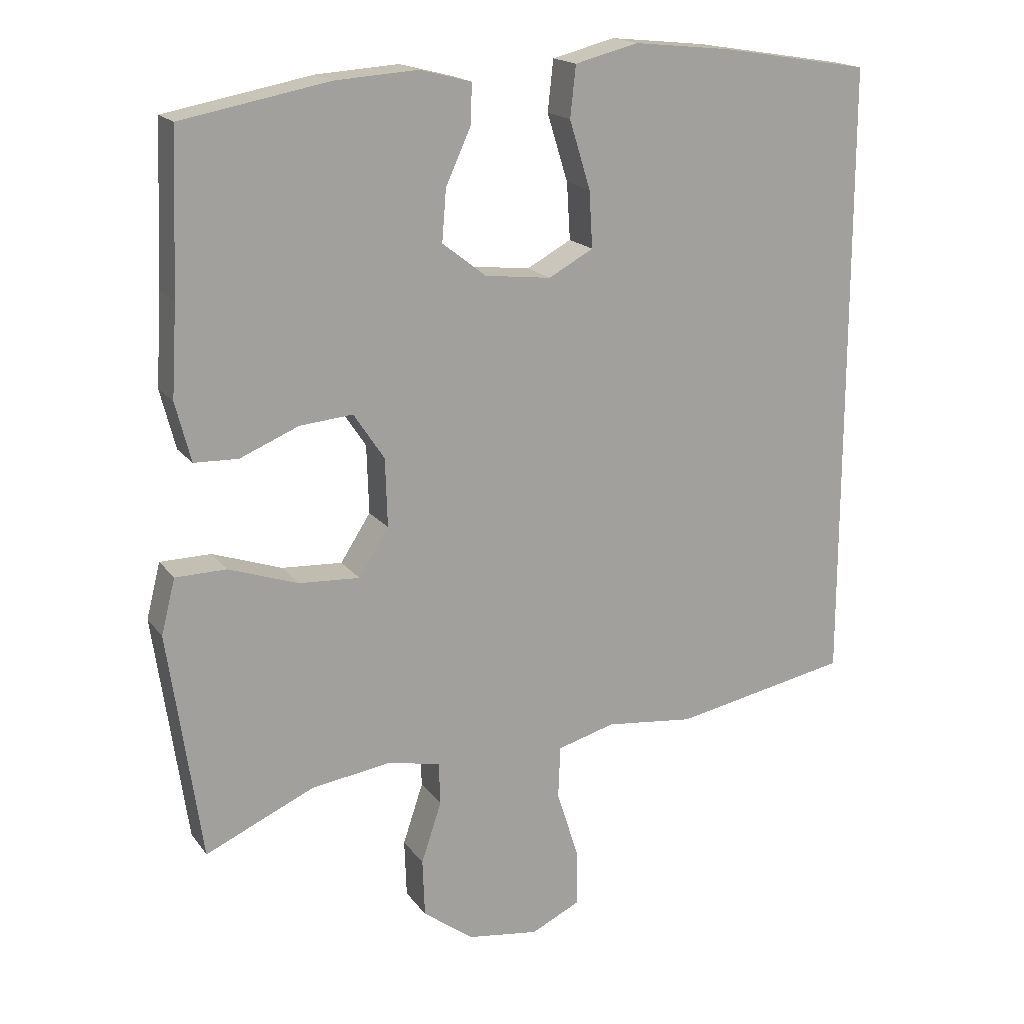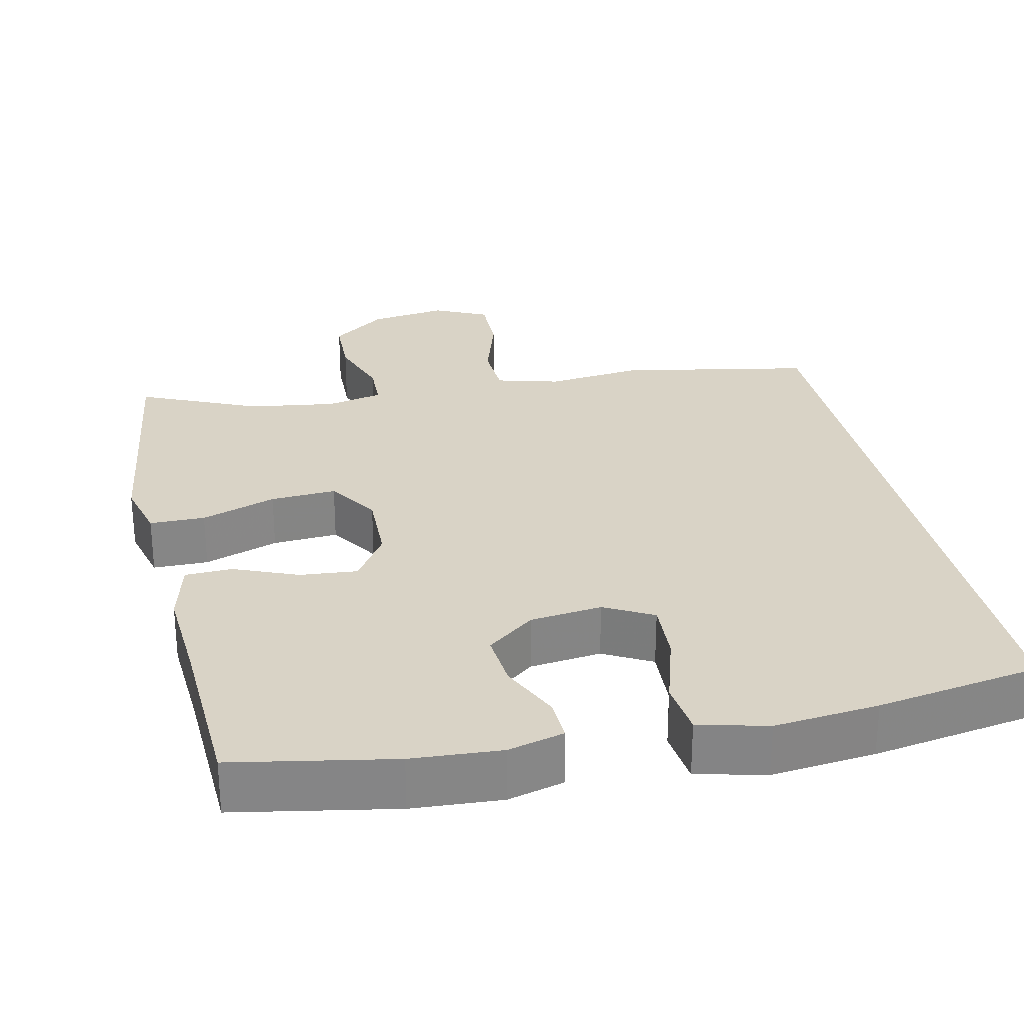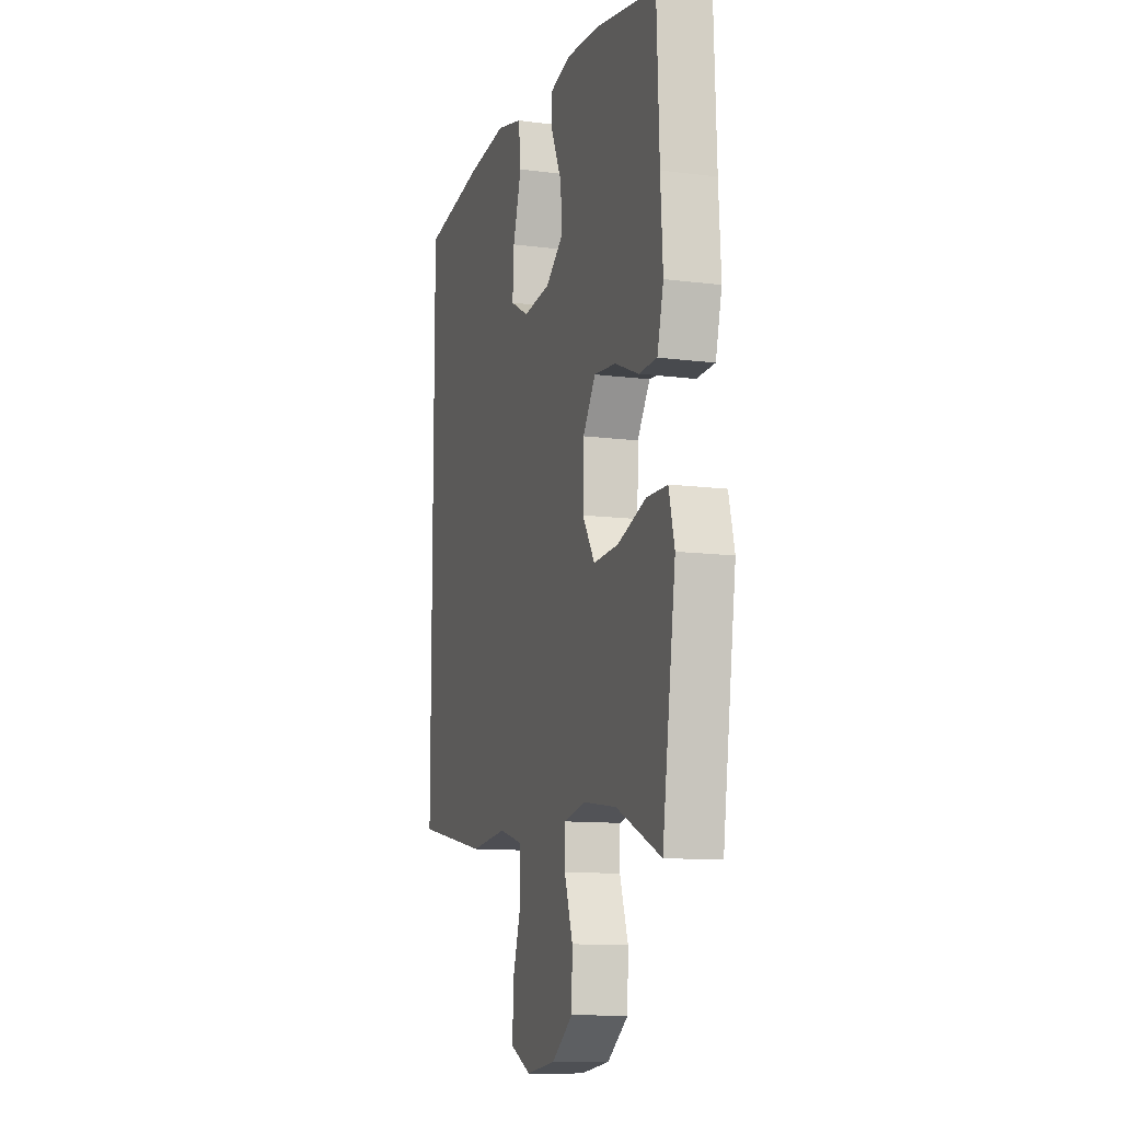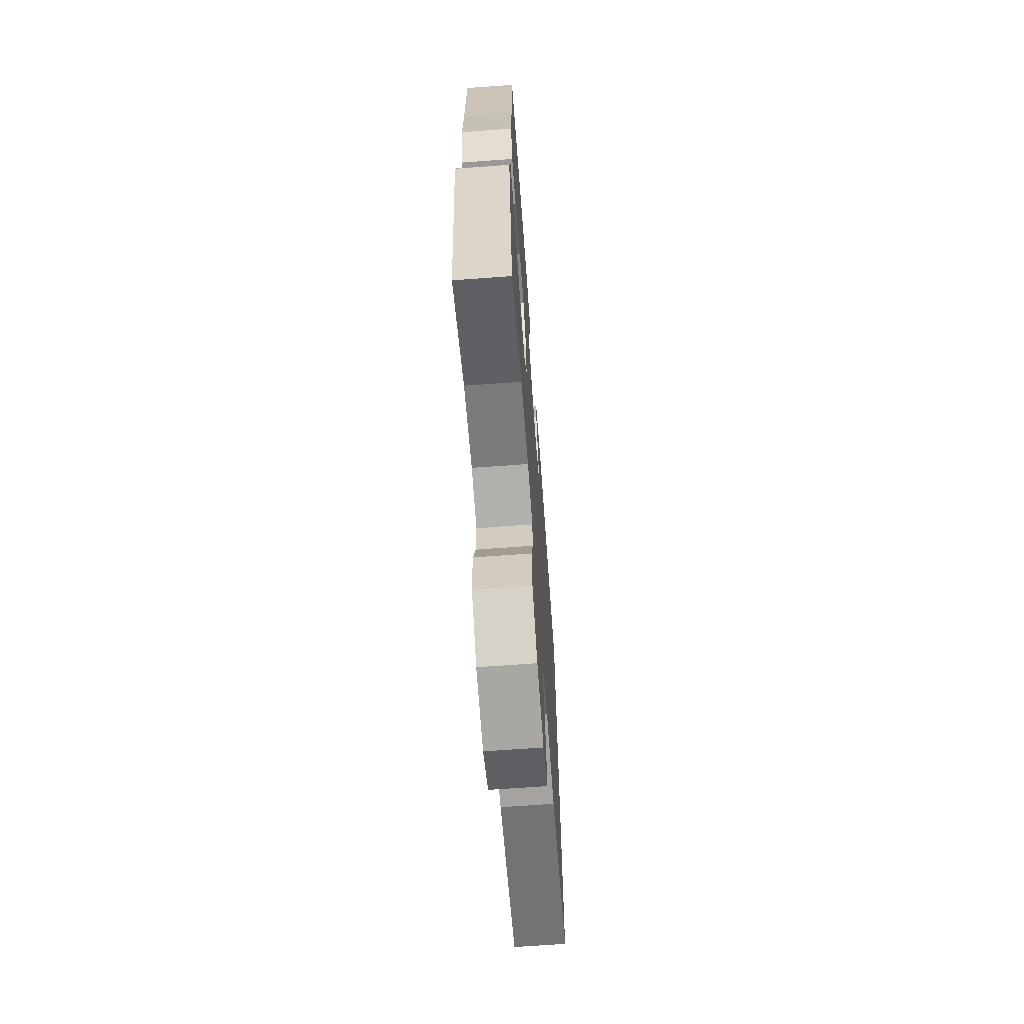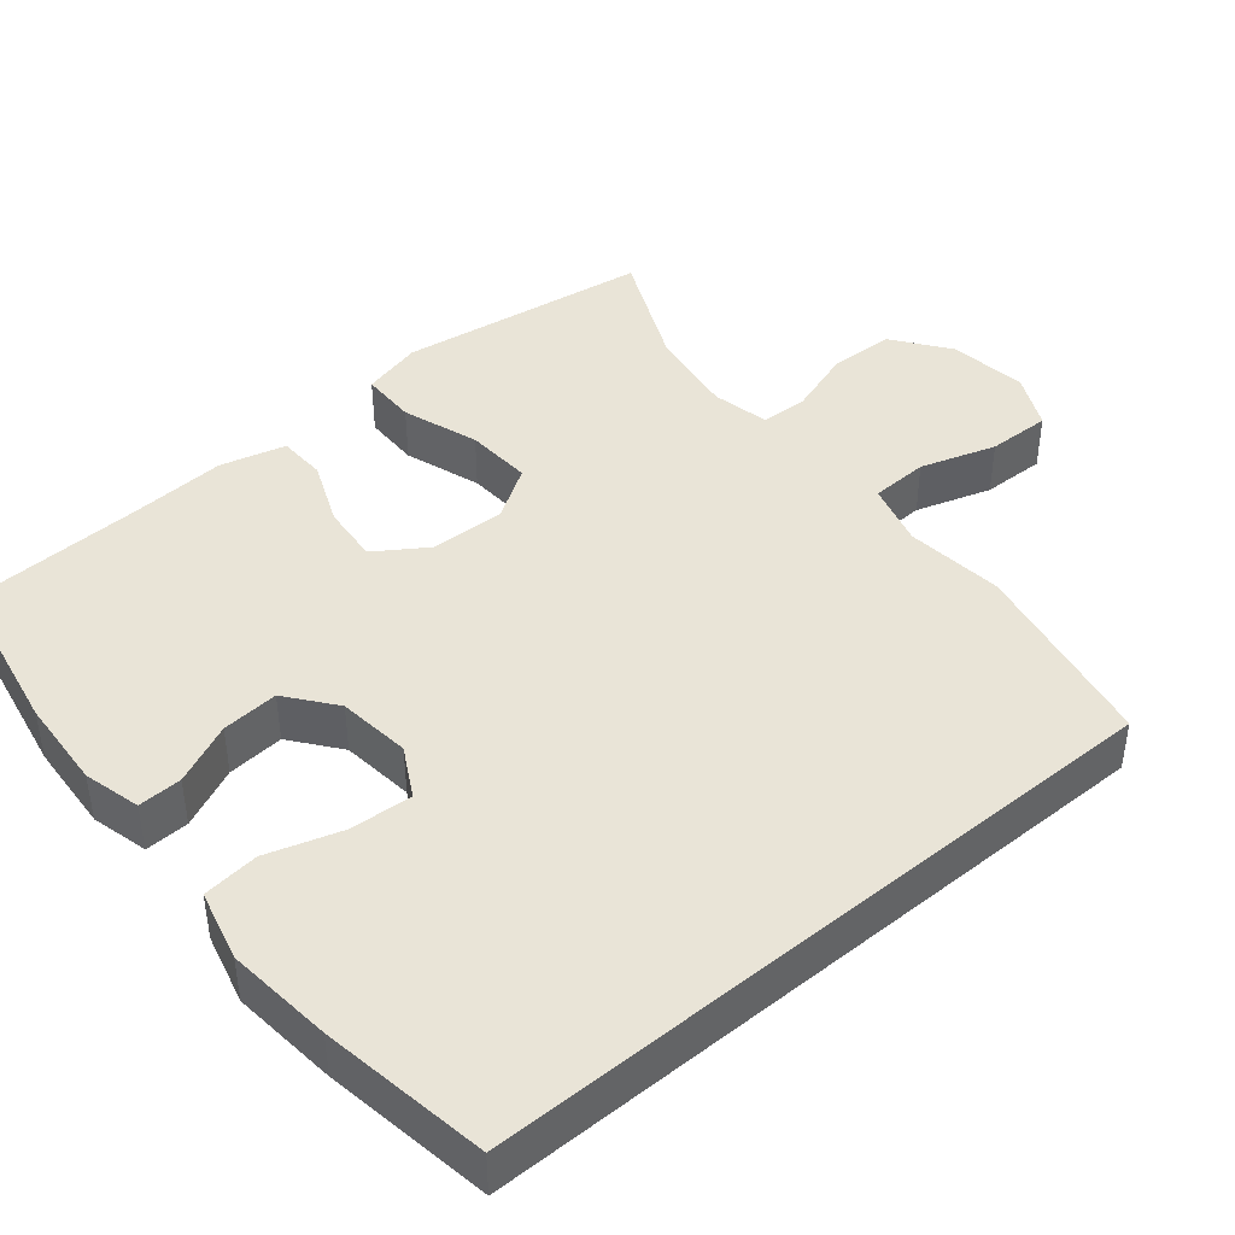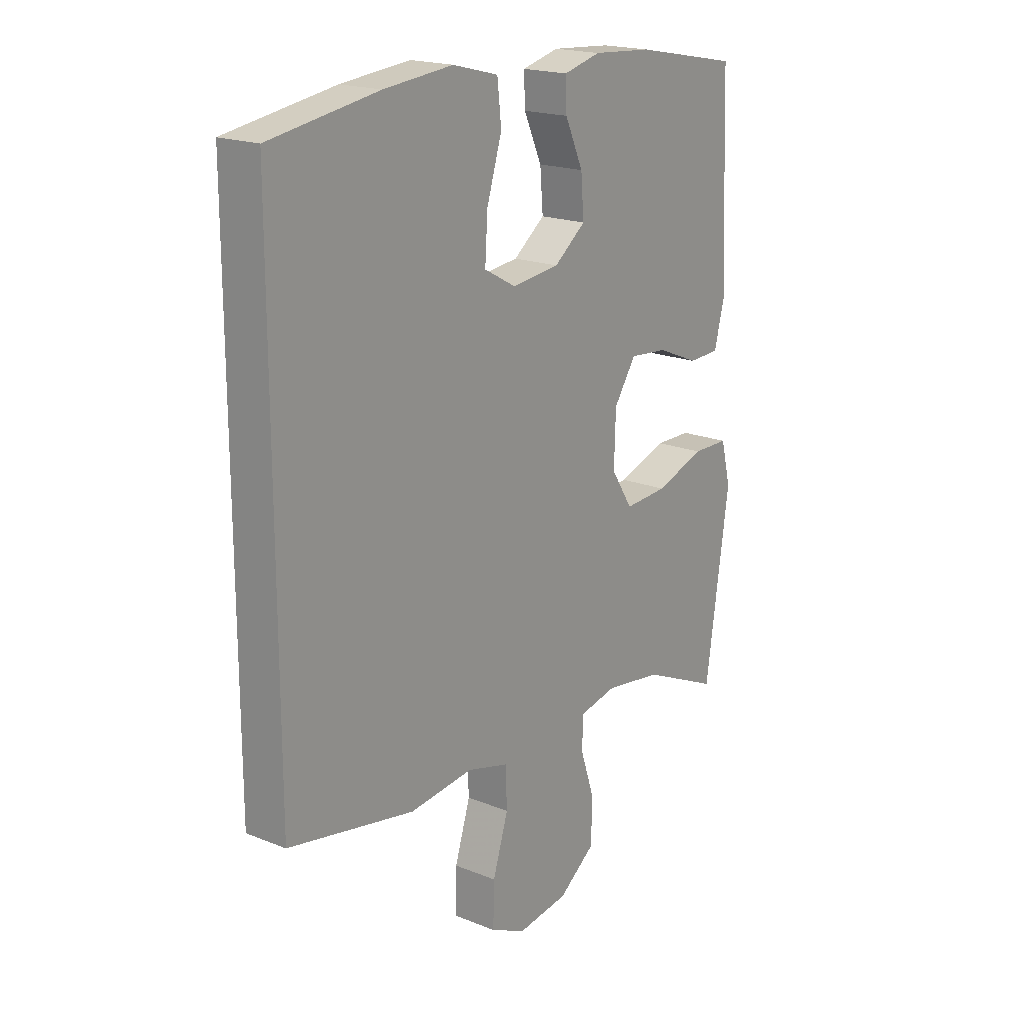
<metadata>
{"format":"obj","ext":"obj","renderer":"f3d","projection":"perspective","resolution":1024,"background":"white","views":[{"elev":17.6,"azim":-24.5,"up":"+Z"},{"elev":28.3,"azim":-12.7,"up":"+Y"},{"elev":-11.4,"azim":-107.5,"up":"+Z"},{"elev":-66.8,"azim":-85.8,"up":"+Z"},{"elev":43.0,"azim":50.2,"up":"+Y"},{"elev":19.2,"azim":127.1,"up":"+Z"}]}
</metadata>
<code>
v 0.5 0.07 -0.381
v 0.248 0.07 -0.43
v 0.121 0.07 -0.416
v 0.038 0.07 -0.439
v 0.035 0.07 -0.514
v 0.066 0.07 -0.612
v 0.068 0.07 -0.694
v -0.003 0.07 -0.728
v -0.105 0.07 -0.714
v -0.178 0.07 -0.66
v -0.181 0.07 -0.577
v -0.152 0.07 -0.49
v -0.154 0.07 -0.429
v -0.229 0.07 -0.413
v -0.344 0.07 -0.43
v -0.5 0.07 -0.5
v -0.529 0.07 -0.297
v -0.547 0.07 -0.173
v -0.527 0.07 -0.094
v -0.454 0.07 -0.093
v -0.355 0.07 -0.127
v -0.268 0.07 -0.132
v -0.225 0.07 -0.065
v -0.228 0.07 0.033
v -0.272 0.07 0.099
v -0.348 0.07 0.092
v -0.432 0.07 0.057
v -0.495 0.07 0.059
v -0.517 0.07 0.144
v -0.509 0.07 0.275
v -0.5 0.07 0.5
v -0.289 0.07 0.54
v -0.171 0.07 0.548
v -0.097 0.07 0.529
v -0.099 0.07 0.472
v -0.135 0.07 0.393
v -0.141 0.07 0.319
v -0.078 0.07 0.27
v 0.017 0.07 0.259
v 0.081 0.07 0.294
v 0.076 0.07 0.375
v 0.046 0.07 0.472
v 0.054 0.07 0.545
v 0.145 0.07 0.568
v 0.283 0.07 0.554
v 0.5 0.07 0.519
v 0.5 0 -0.381
v 0.248 0 -0.43
v 0.121 0 -0.416
v 0.038 0 -0.439
v 0.035 0 -0.514
v 0.066 0 -0.612
v 0.068 0 -0.694
v -0.003 0 -0.728
v -0.105 0 -0.714
v -0.178 0 -0.66
v -0.181 0 -0.577
v -0.152 0 -0.49
v -0.154 0 -0.429
v -0.229 0 -0.413
v -0.344 0 -0.43
v -0.5 0 -0.5
v -0.529 0 -0.297
v -0.547 0 -0.173
v -0.527 0 -0.094
v -0.454 0 -0.093
v -0.355 0 -0.127
v -0.268 0 -0.132
v -0.225 0 -0.065
v -0.228 0 0.033
v -0.272 0 0.099
v -0.348 0 0.092
v -0.432 0 0.057
v -0.495 0 0.059
v -0.517 0 0.144
v -0.509 0 0.275
v -0.5 0 0.5
v -0.289 0 0.54
v -0.171 0 0.548
v -0.097 0 0.529
v -0.099 0 0.472
v -0.135 0 0.393
v -0.141 0 0.319
v -0.078 0 0.27
v 0.017 0 0.259
v 0.081 0 0.294
v 0.076 0 0.375
v 0.046 0 0.472
v 0.054 0 0.545
v 0.145 0 0.568
v 0.283 0 0.554
v 0.5 0 0.519
f 41 42 43 44
f 40 41 44 45
f 33 34 35 36
f 33 36 37
f 30 31 32 33
f 30 33 37
f 29 30 37 38
f 26 27 28 29
f 25 26 29 38
f 18 19 20 21
f 17 18 21 22
f 15 16 17 22
f 14 15 22 23
f 9 10 11 12
f 9 12 13
f 8 9 13
f 5 6 7 8
f 4 5 8 13
f 3 4 13 14
f 1 2 3
f 40 45 46 1
f 24 25 38 39
f 23 24 39 40
f 14 23 40
f 1 3 14 40
f 90 89 88 87
f 91 90 87 86
f 82 81 80 79
f 83 82 79
f 79 78 77 76
f 83 79 76
f 84 83 76 75
f 75 74 73 72
f 84 75 72 71
f 67 66 65 64
f 68 67 64 63
f 68 63 62 61
f 69 68 61 60
f 58 57 56 55
f 59 58 55
f 59 55 54
f 54 53 52 51
f 59 54 51 50
f 60 59 50 49
f 49 48 47
f 47 92 91 86
f 85 84 71 70
f 86 85 70 69
f 86 69 60
f 86 60 49 47
f 1 47 48 2
f 2 48 49 3
f 3 49 50 4
f 4 50 51 5
f 5 51 52 6
f 6 52 53 7
f 7 53 54 8
f 8 54 55 9
f 9 55 56 10
f 10 56 57 11
f 11 57 58 12
f 12 58 59 13
f 13 59 60 14
f 14 60 61 15
f 15 61 62 16
f 16 62 63 17
f 17 63 64 18
f 18 64 65 19
f 19 65 66 20
f 20 66 67 21
f 21 67 68 22
f 22 68 69 23
f 23 69 70 24
f 24 70 71 25
f 25 71 72 26
f 26 72 73 27
f 27 73 74 28
f 28 74 75 29
f 29 75 76 30
f 30 76 77 31
f 31 77 78 32
f 32 78 79 33
f 33 79 80 34
f 34 80 81 35
f 35 81 82 36
f 36 82 83 37
f 37 83 84 38
f 38 84 85 39
f 39 85 86 40
f 40 86 87 41
f 41 87 88 42
f 42 88 89 43
f 43 89 90 44
f 44 90 91 45
f 45 91 92 46
f 46 92 47 1

</code>
